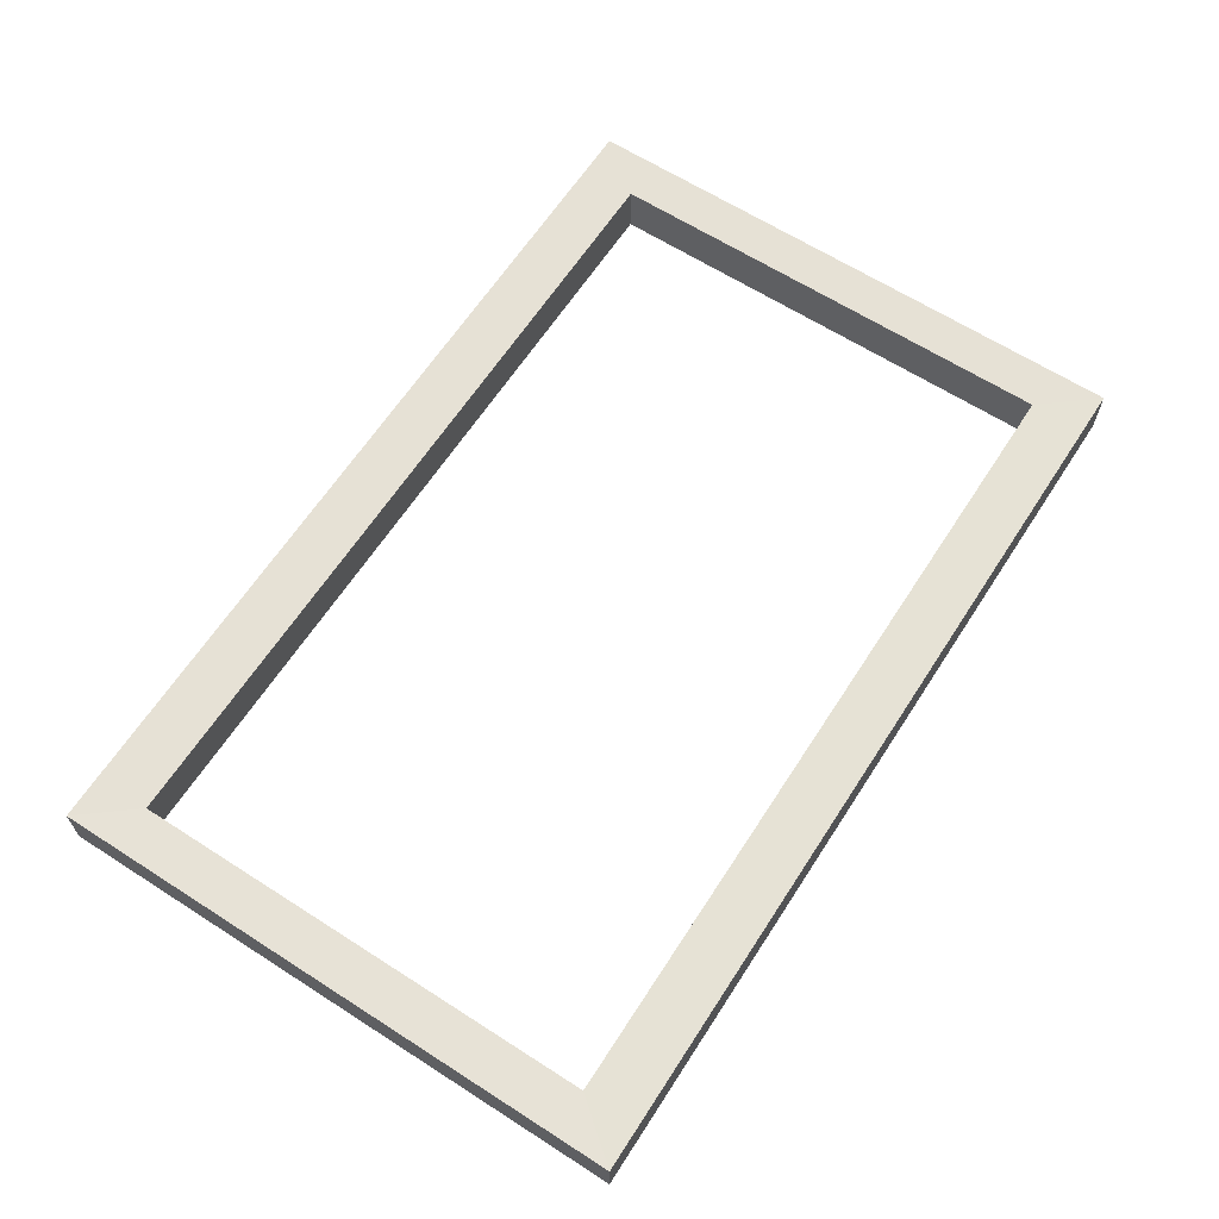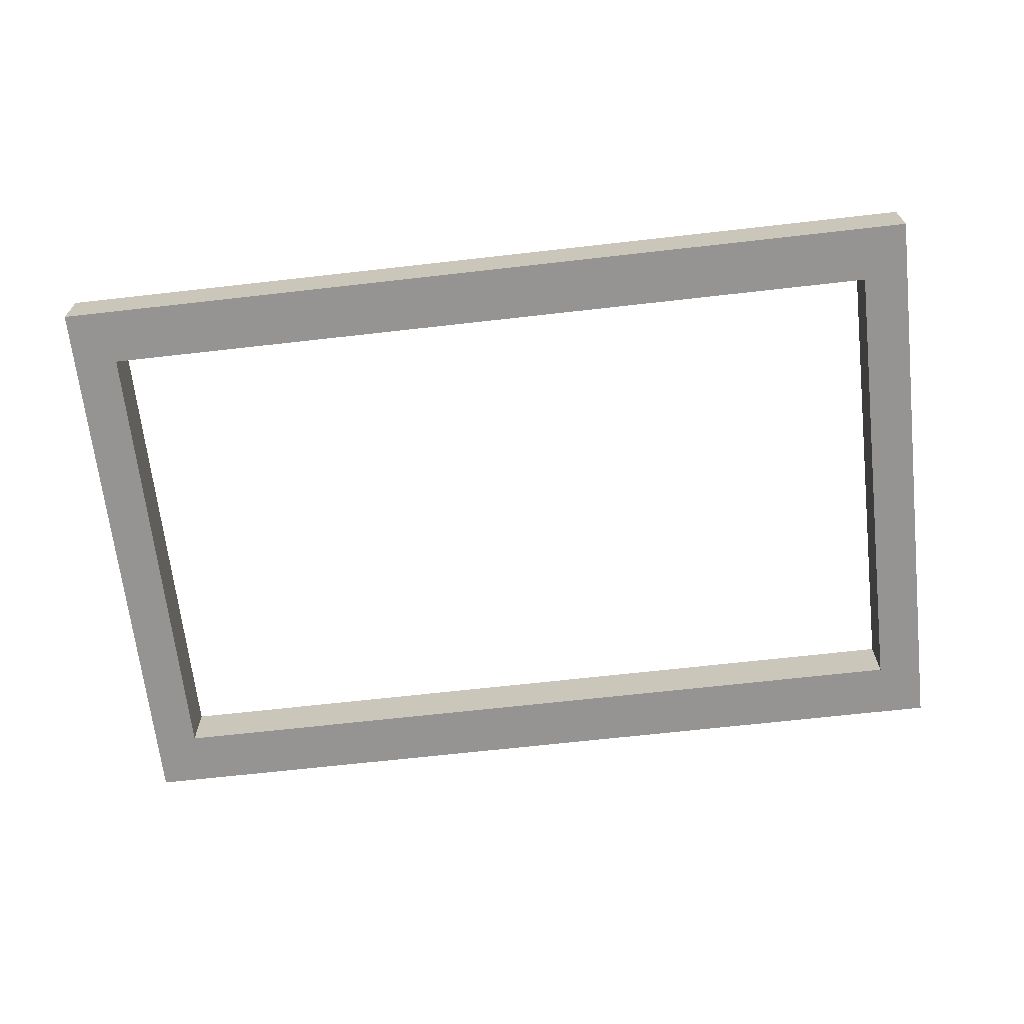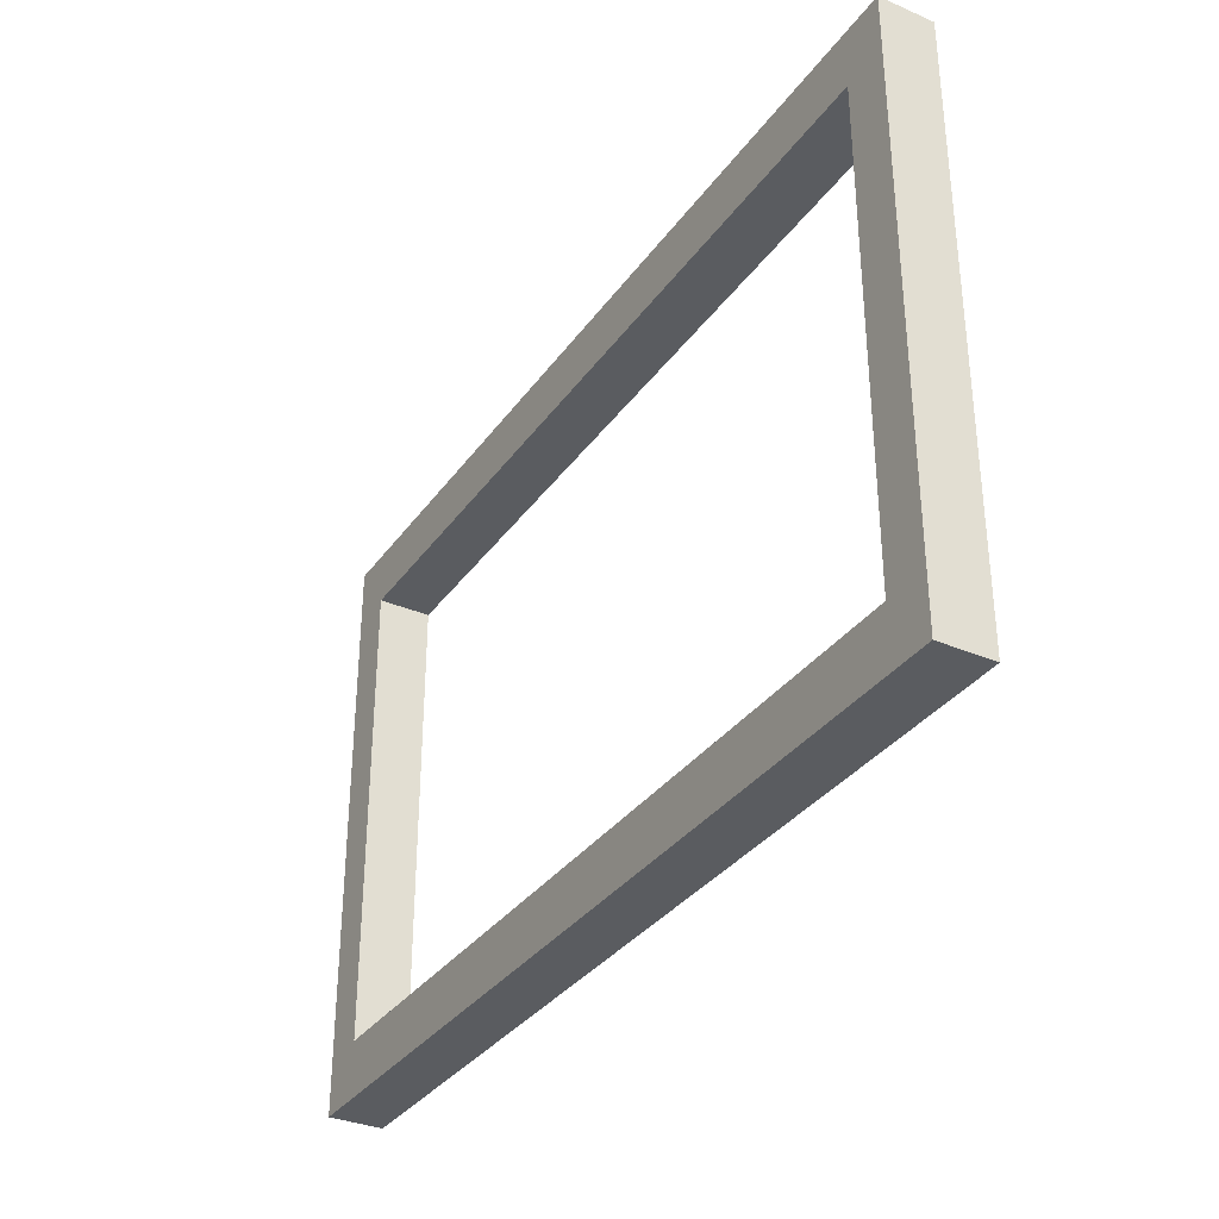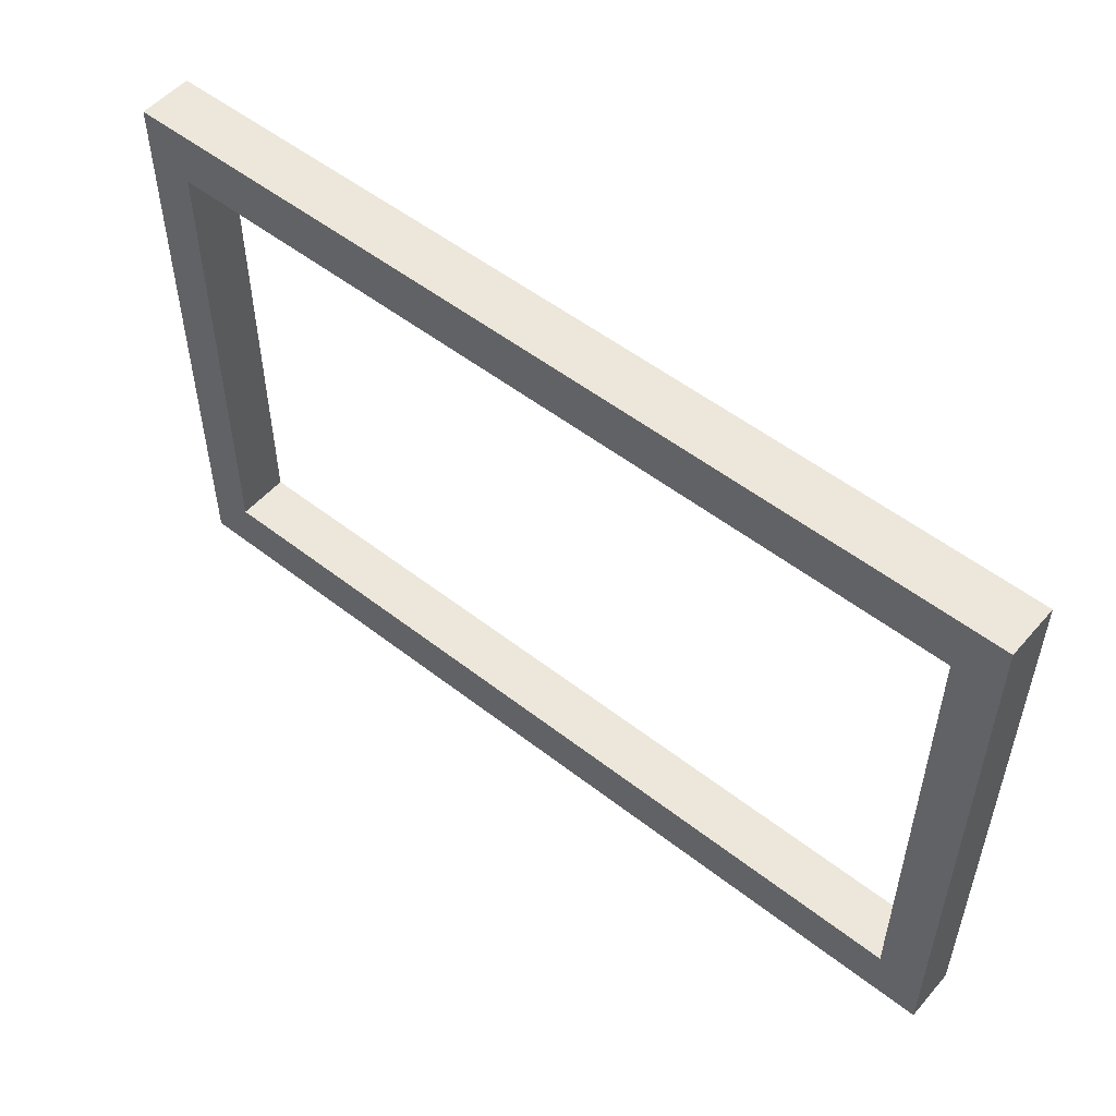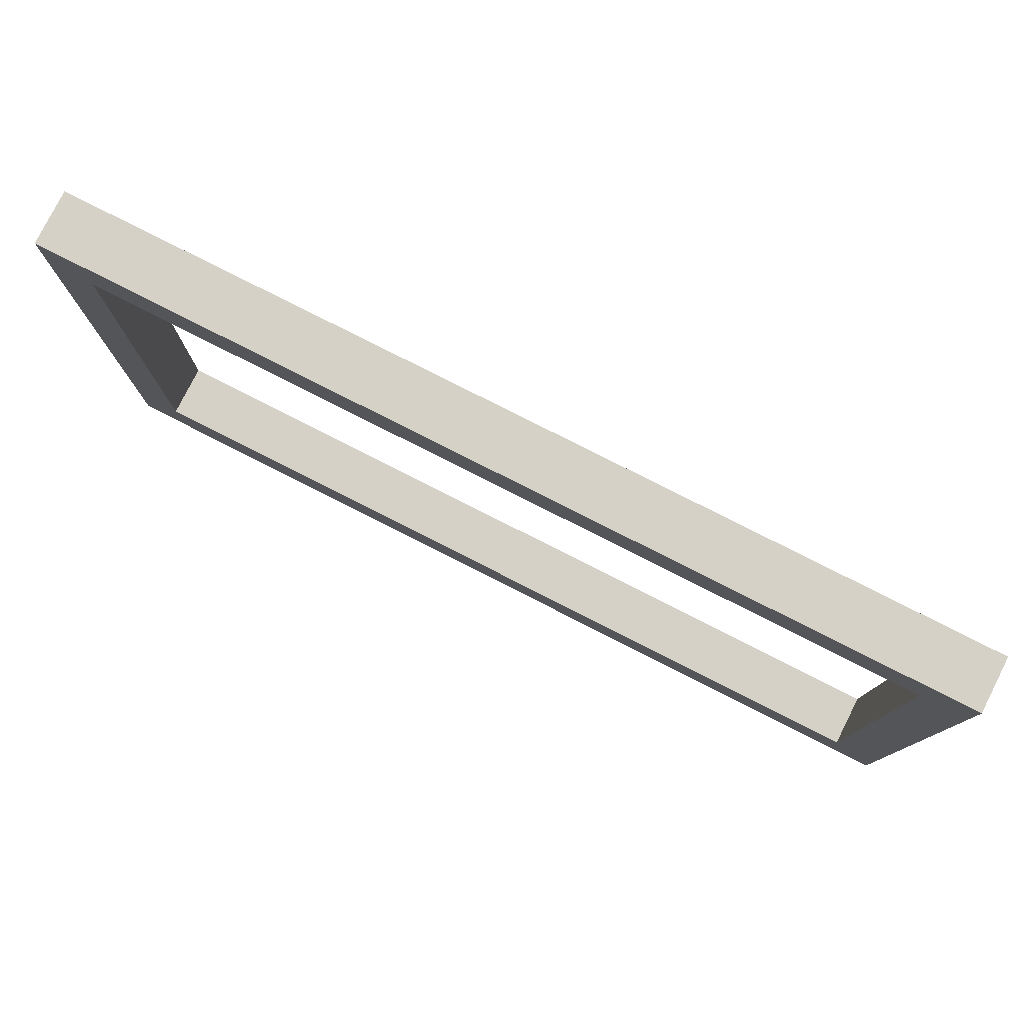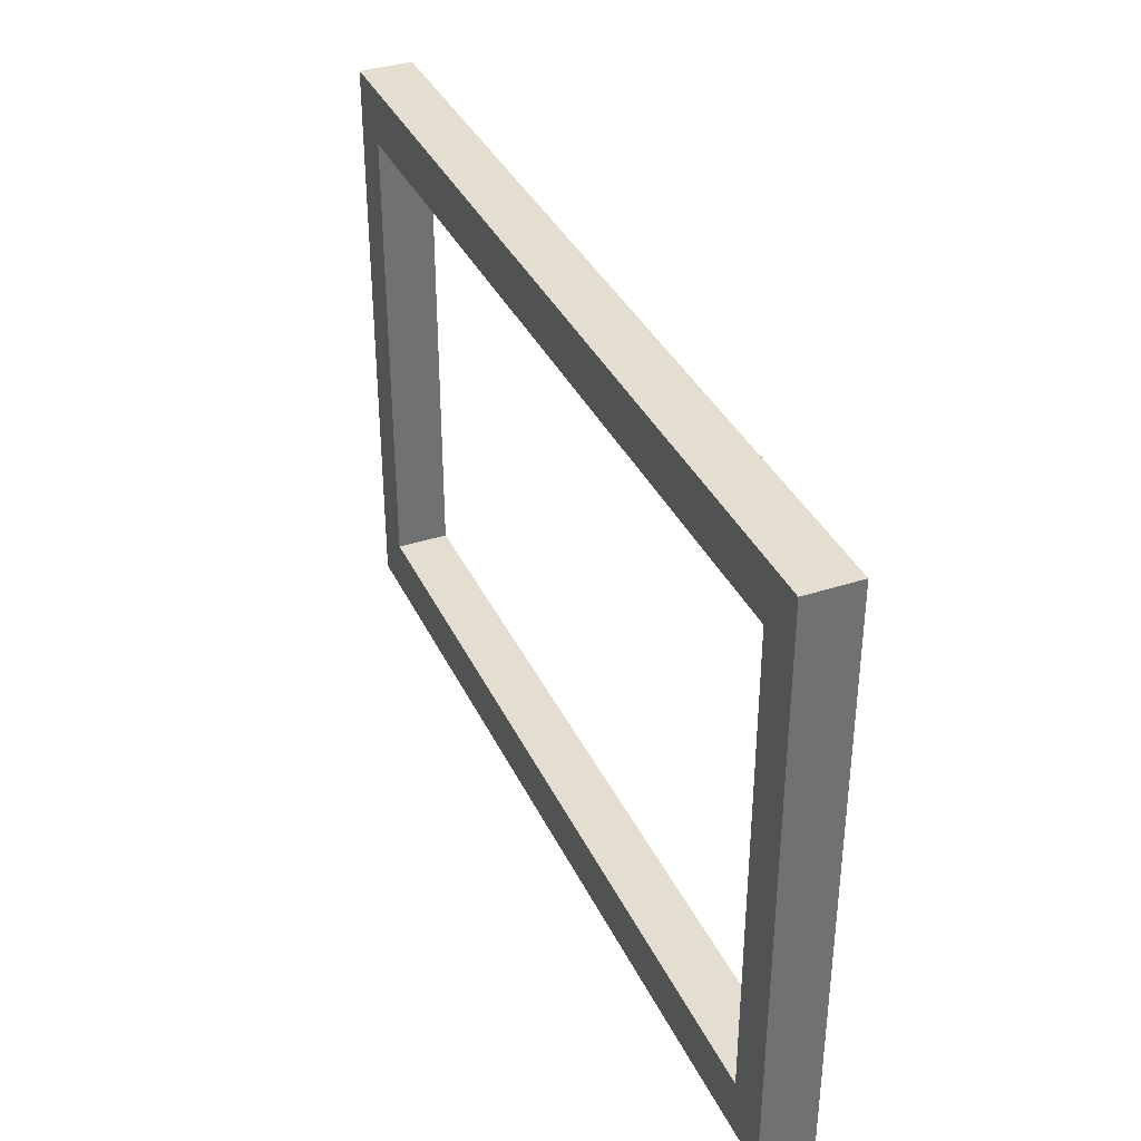
<metadata>
{"format":"obj","ext":"obj","renderer":"f3d","projection":"perspective","resolution":1024,"background":"white","views":[{"elev":64.0,"azim":122.9,"up":"+Z"},{"elev":-67.1,"azim":6.5,"up":"+Z"},{"elev":-33.7,"azim":-120.2,"up":"+Y"},{"elev":52.8,"azim":-140.1,"up":"+Y"},{"elev":78.9,"azim":26.9,"up":"+Y"},{"elev":36.4,"azim":-113.0,"up":"+Y"}]}
</metadata>
<code>
g default
v -17 0 0
v -17 0 -1
v -17 11 0
v -17 11 -1
v 0 0 -1
v 0 0 0
v 0 11 -1
v 0 11 0
v -16.15 0 -1
v -0.8496 0 -1
v -16.15 11 -1
v -0.8496 11 -1
v -16.15 1.052 -1
v -0.8496 1.052 -1
v -16.15 9.948 -1
v -0.8496 9.948 -1
v -16.15 1.052 -0.007831
v -0.8496 1.052 -0.007832
v -16.15 9.948 -0.007831
v -0.8496 9.948 -0.007832
g Cube
f 3 4 2 1
f 7 8 6 5
f 7 4 3 8
f 6 1 2 5
f 9 10 5 2
f 11 9 2 4
f 10 12 7 5
f 12 11 4 7
f 13 14 10 9
f 15 13 9 11
f 14 16 12 10
f 16 15 11 12
f 17 18 14 13
f 19 17 13 15
f 18 20 16 14
f 20 19 15 16
f 3 1 17 19
f 8 3 19 20
f 6 8 20 18
f 1 6 18 17

</code>
